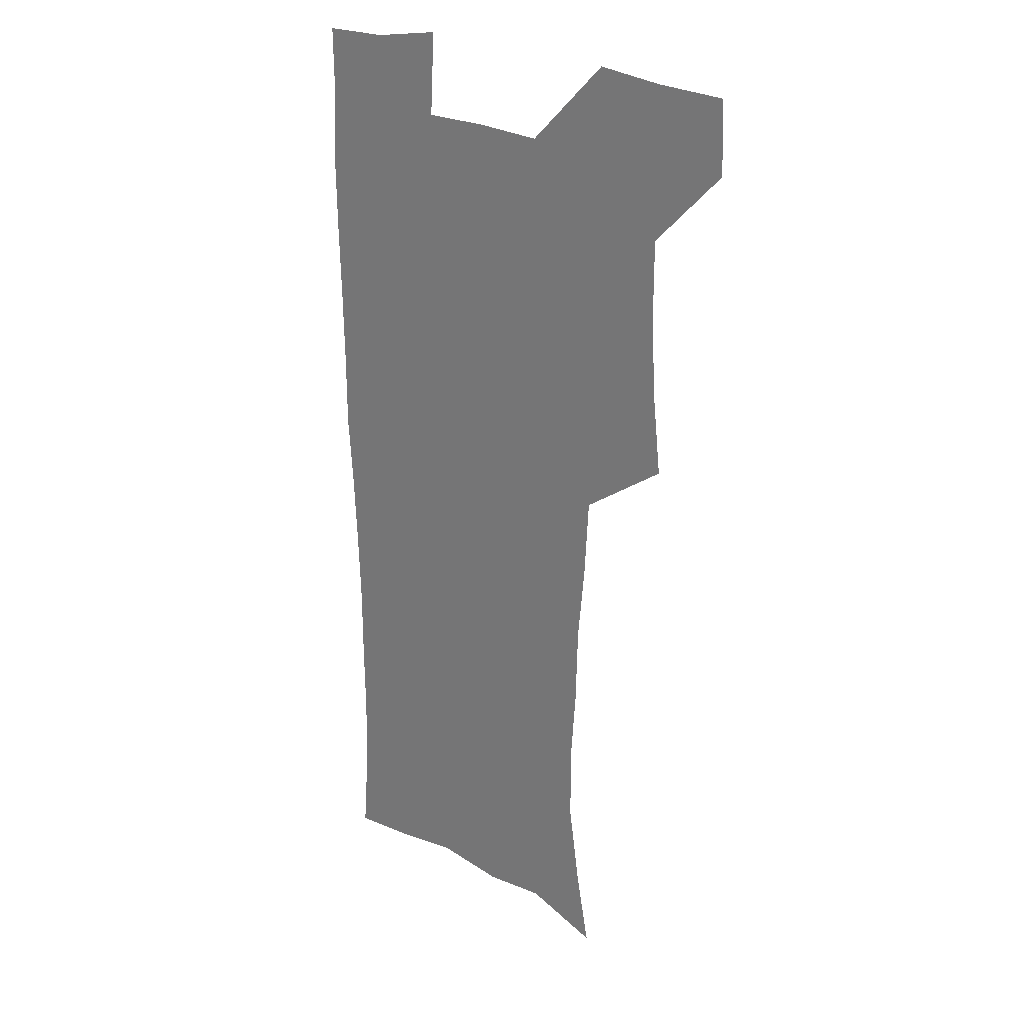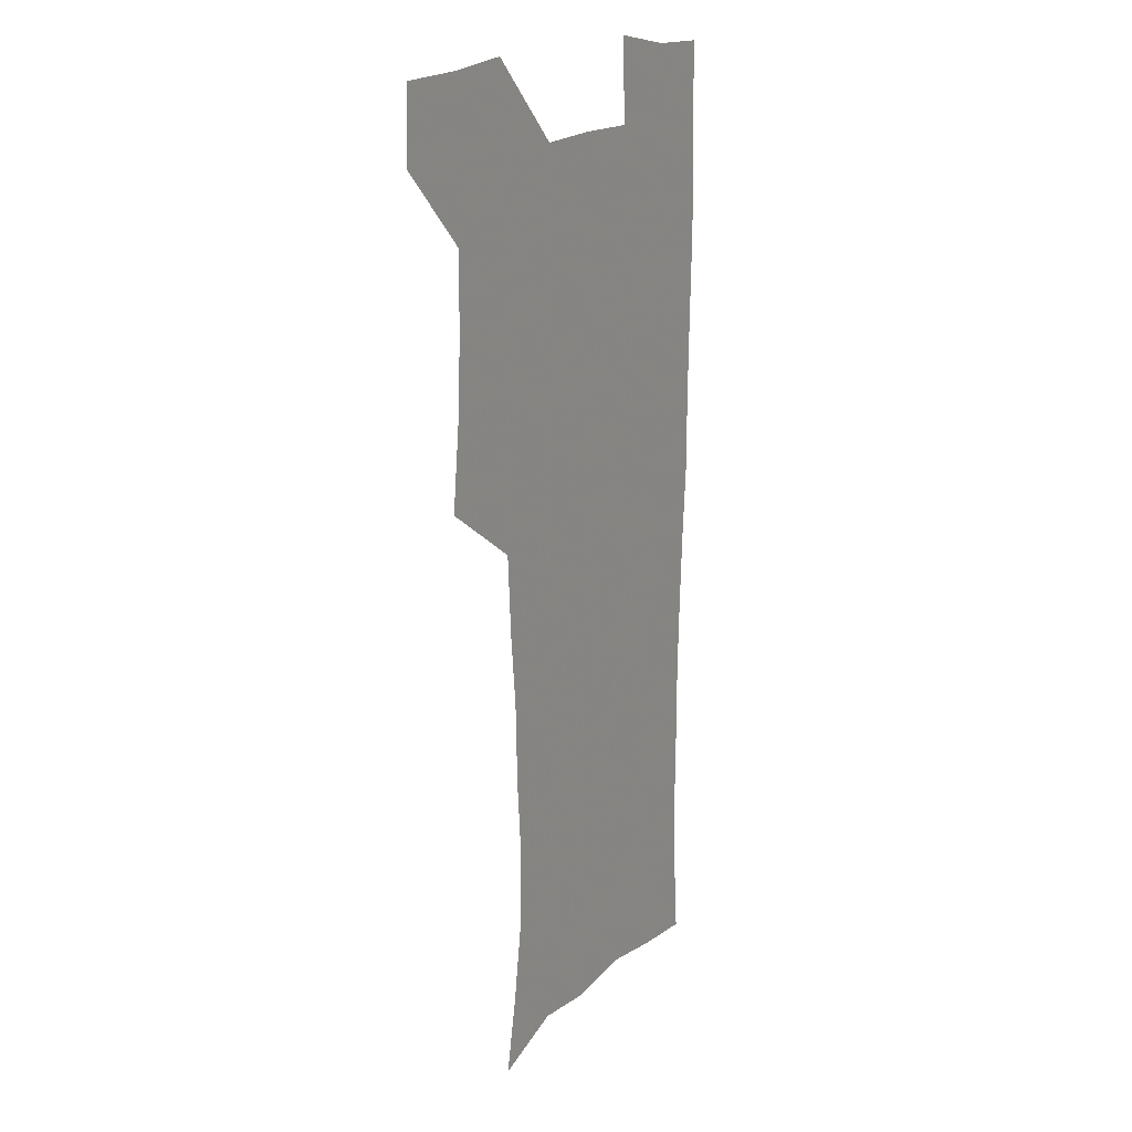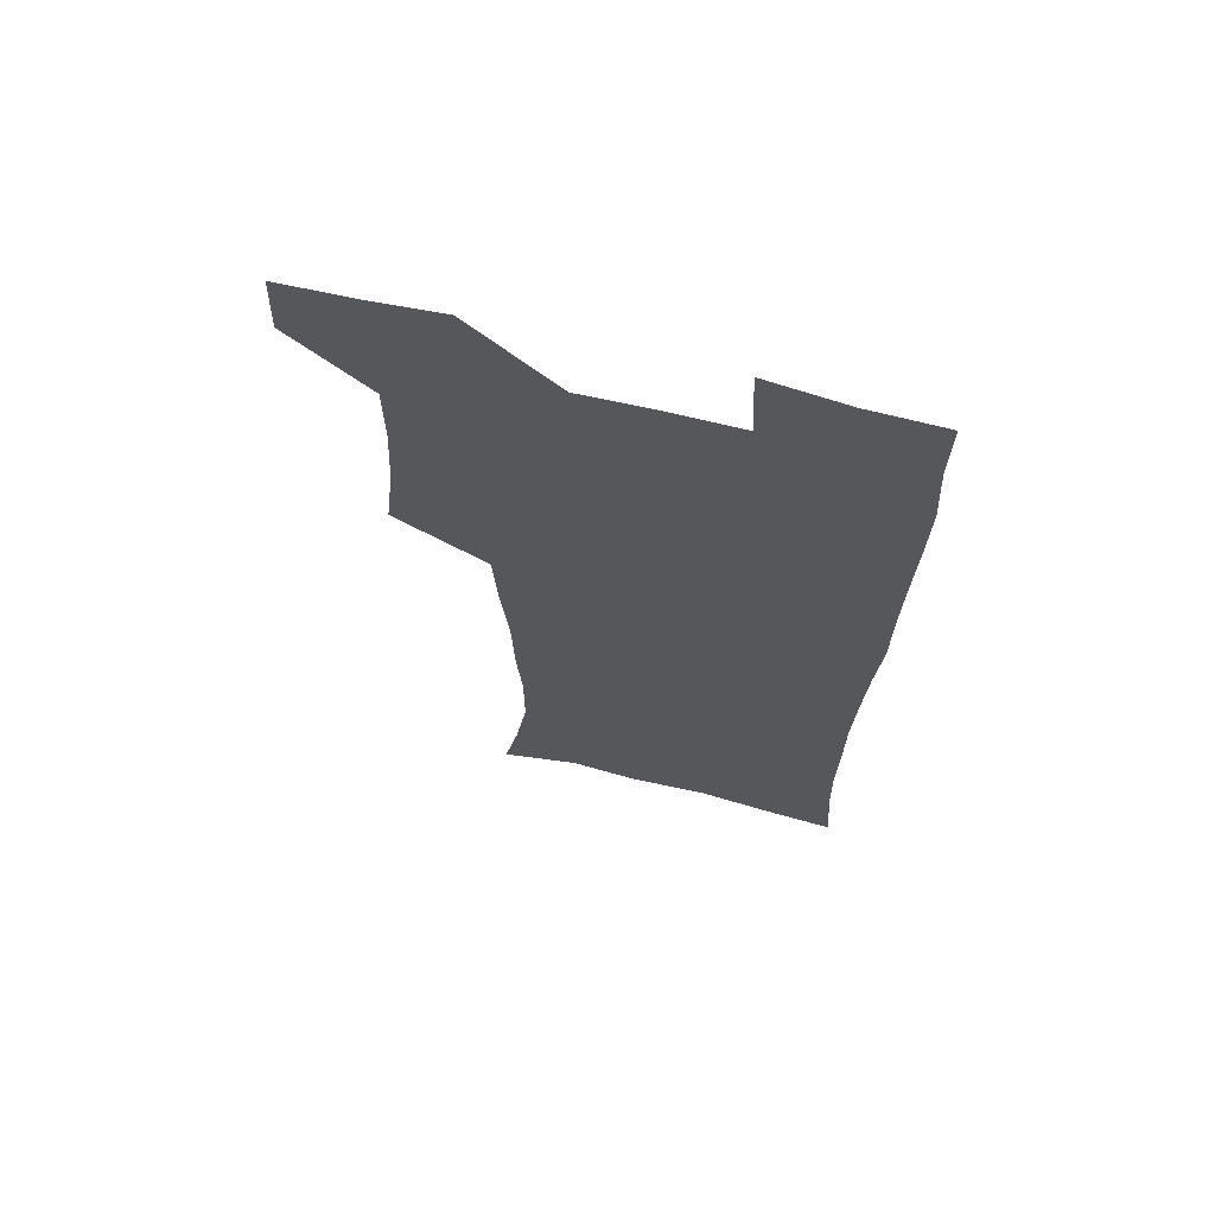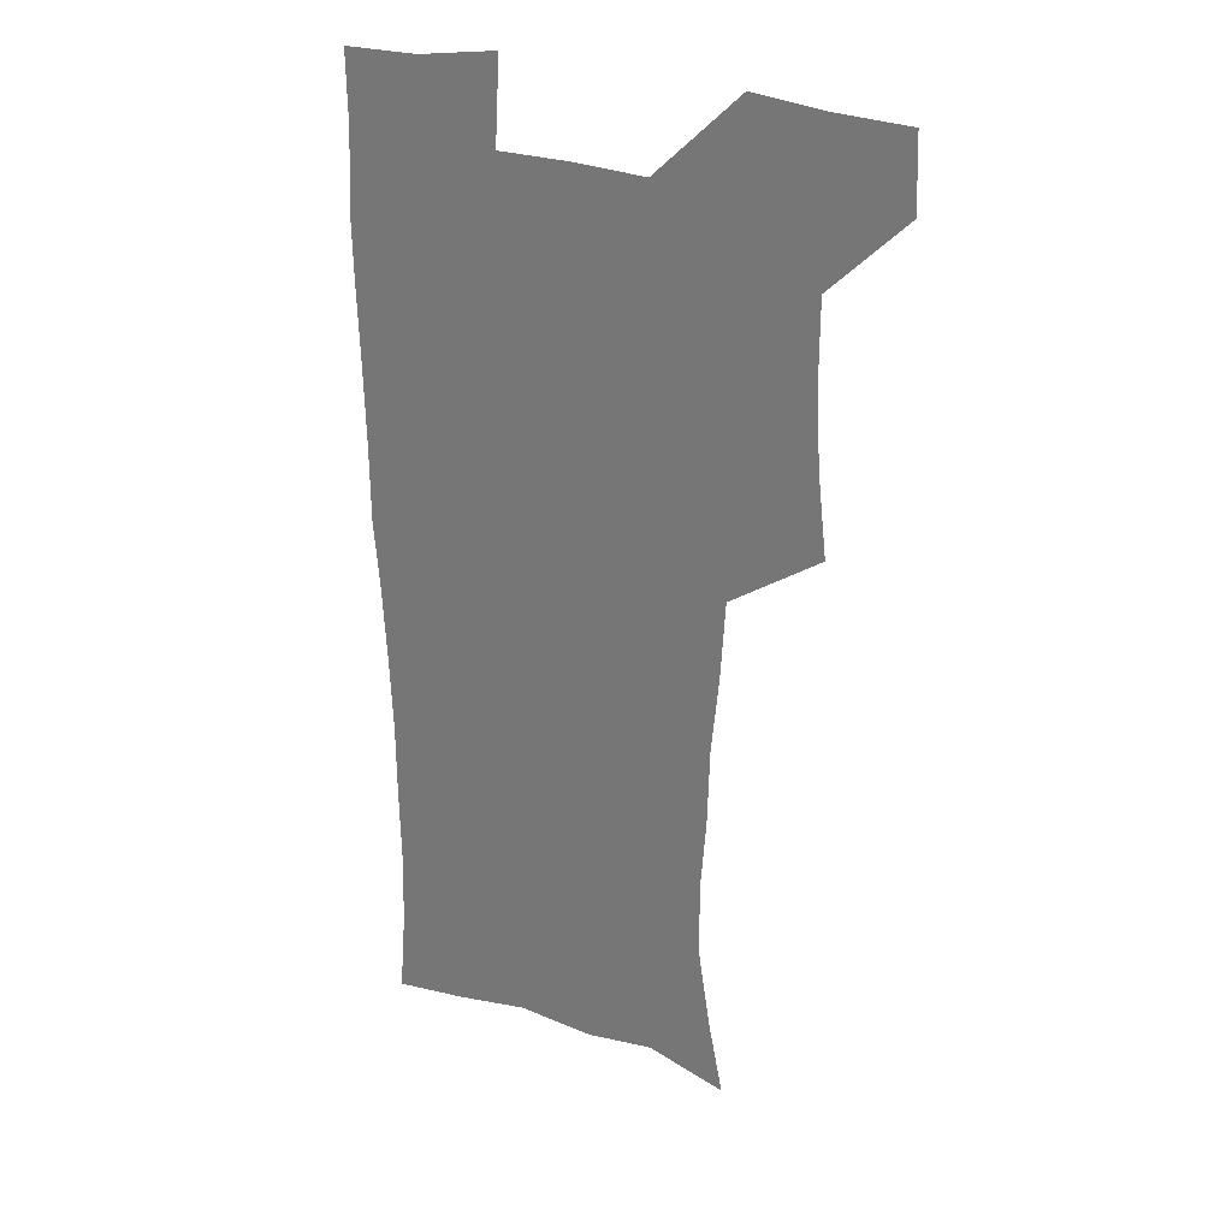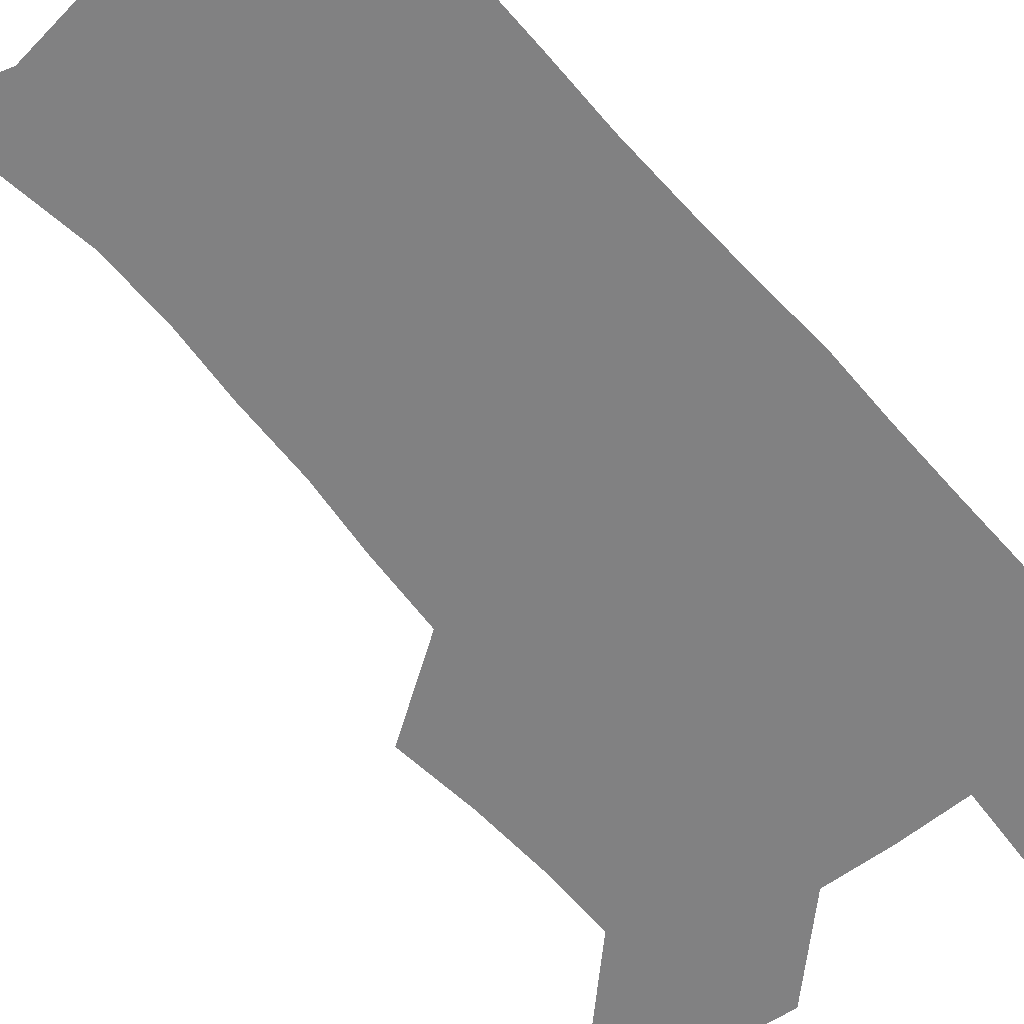
<metadata>
{"format":"obj","ext":"obj","renderer":"f3d","projection":"perspective","resolution":1024,"background":"white","views":[{"elev":23.9,"azim":-137.8,"up":"+Y"},{"elev":17.5,"azim":-59.8,"up":"+Y"},{"elev":67.9,"azim":13.7,"up":"+Y"},{"elev":28.5,"azim":-153.2,"up":"+Y"},{"elev":-60.5,"azim":39.6,"up":"+Z"}]}
</metadata>
<code>
v 479.5 539.7 0
v 480.6 569 0
v 504.9 412.3 0
v 508.7 446.1 0
v 510.4 478.2 0
v 510.3 509 0
v 513.1 538.8 0
v 510.3 570 0
v 538.6 167.7 0
v 544.6 198.4 0
v 549.6 231.8 0
v 549.7 262.6 0
v 547.5 291.8 0
v 546.5 324.4 0
v 543.5 355.1 0
v 541.6 387.4 0
v 542.8 420.5 0
v 543 451.1 0
v 543.7 481 0
v 545.8 510.4 0
v 543.2 539.8 0
v 539 572.9 0
v 570.4 177.8 0
v 576.4 212.1 0
v 578 243.3 0
v 577.5 272.7 0
v 575.5 300.9 0
v 575.5 333.4 0
v 575 364.6 0
v 574.5 395 0
v 573.8 424.3 0
v 574.5 454.3 0
v 574.1 482.7 0
v 574.3 510.9 0
v 573.4 539.2 0
v 597.9 174.5 0
v 603.5 217.9 0
v 604 248.1 0
v 603.5 276.6 0
v 603.5 308.1 0
v 603.1 337.9 0
v 602.8 367.8 0
v 602.5 396.9 0
v 602.7 426.4 0
v 602.9 455.2 0
v 603.1 483.6 0
v 602.9 511.3 0
v 602 540.4 0
v 628.6 177.5 0
v 629.2 216.5 0
v 629.5 247.5 0
v 629.4 278.8 0
v 629.6 307.2 0
v 629.5 338.5 0
v 629.7 367.8 0
v 630 396.8 0
v 630.4 425.8 0
v 630.7 454.8 0
v 631 483.3 0
v 631.3 511.5 0
v 631.4 540.1 0
v 629.4 574.7 0
v 658.4 172.8 0
v 655.5 213.5 0
v 656.2 242.5 0
v 655.3 275.4 0
v 655.6 305.6 0
v 656.2 335.4 0
v 656.8 365.3 0
v 657.5 394.8 0
v 658.5 423.9 0
v 659.3 453.2 0
v 659.7 482.4 0
v 659.4 511.3 0
v 660.4 539.3 0
v 661 569.5 0
v 686.8 169.9 0
v 684.1 205 0
v 683.3 235.9 0
v 683.8 265.9 0
v 684 297 0
v 685.2 327.3 0
v 686.9 357.4 0
v 689.2 387 0
v 689.4 418.5 0
v 690.1 449.3 0
v 691.2 479.4 0
v 691.7 509.5 0
v 690.1 539.7 0
v 690.5 568.8 0
f 6 7 1
f 1 7 2
f 7 8 2
f 16 17 3
f 3 17 4
f 17 18 4
f 4 18 5
f 18 19 5
f 5 19 6
f 19 20 6
f 6 20 7
f 20 21 7
f 7 21 8
f 21 22 8
f 9 23 10
f 23 24 10
f 10 24 11
f 24 25 11
f 11 25 12
f 25 26 12
f 12 26 13
f 26 27 13
f 13 27 14
f 27 28 14
f 14 28 15
f 28 29 15
f 15 29 16
f 29 30 16
f 16 30 17
f 30 31 17
f 17 31 18
f 31 32 18
f 18 32 19
f 32 33 19
f 19 33 20
f 33 34 20
f 20 34 21
f 34 35 21
f 21 35 22
f 23 36 24
f 36 37 24
f 24 37 25
f 37 38 25
f 25 38 26
f 38 39 26
f 26 39 27
f 39 40 27
f 27 40 28
f 40 41 28
f 28 41 29
f 41 42 29
f 29 42 30
f 42 43 30
f 30 43 31
f 43 44 31
f 31 44 32
f 44 45 32
f 32 45 33
f 45 46 33
f 33 46 34
f 46 47 34
f 34 47 35
f 47 48 35
f 36 49 37
f 49 50 37
f 37 50 38
f 50 51 38
f 38 51 39
f 51 52 39
f 39 52 40
f 52 53 40
f 40 53 41
f 53 54 41
f 41 54 42
f 54 55 42
f 42 55 43
f 55 56 43
f 43 56 44
f 56 57 44
f 44 57 45
f 57 58 45
f 45 58 46
f 58 59 46
f 46 59 47
f 59 60 47
f 47 60 48
f 60 61 48
f 49 63 50
f 63 64 50
f 50 64 51
f 64 65 51
f 51 65 52
f 65 66 52
f 52 66 53
f 66 67 53
f 53 67 54
f 67 68 54
f 54 68 55
f 68 69 55
f 55 69 56
f 69 70 56
f 56 70 57
f 70 71 57
f 57 71 58
f 71 72 58
f 58 72 59
f 72 73 59
f 59 73 60
f 73 74 60
f 60 74 61
f 74 75 61
f 61 75 62
f 75 76 62
f 63 77 64
f 77 78 64
f 64 78 65
f 78 79 65
f 65 79 66
f 79 80 66
f 66 80 67
f 80 81 67
f 67 81 68
f 81 82 68
f 68 82 69
f 82 83 69
f 69 83 70
f 83 84 70
f 70 84 71
f 84 85 71
f 71 85 72
f 85 86 72
f 72 86 73
f 86 87 73
f 73 87 74
f 87 88 74
f 74 88 75
f 88 89 75
f 75 89 76
f 89 90 76

</code>
